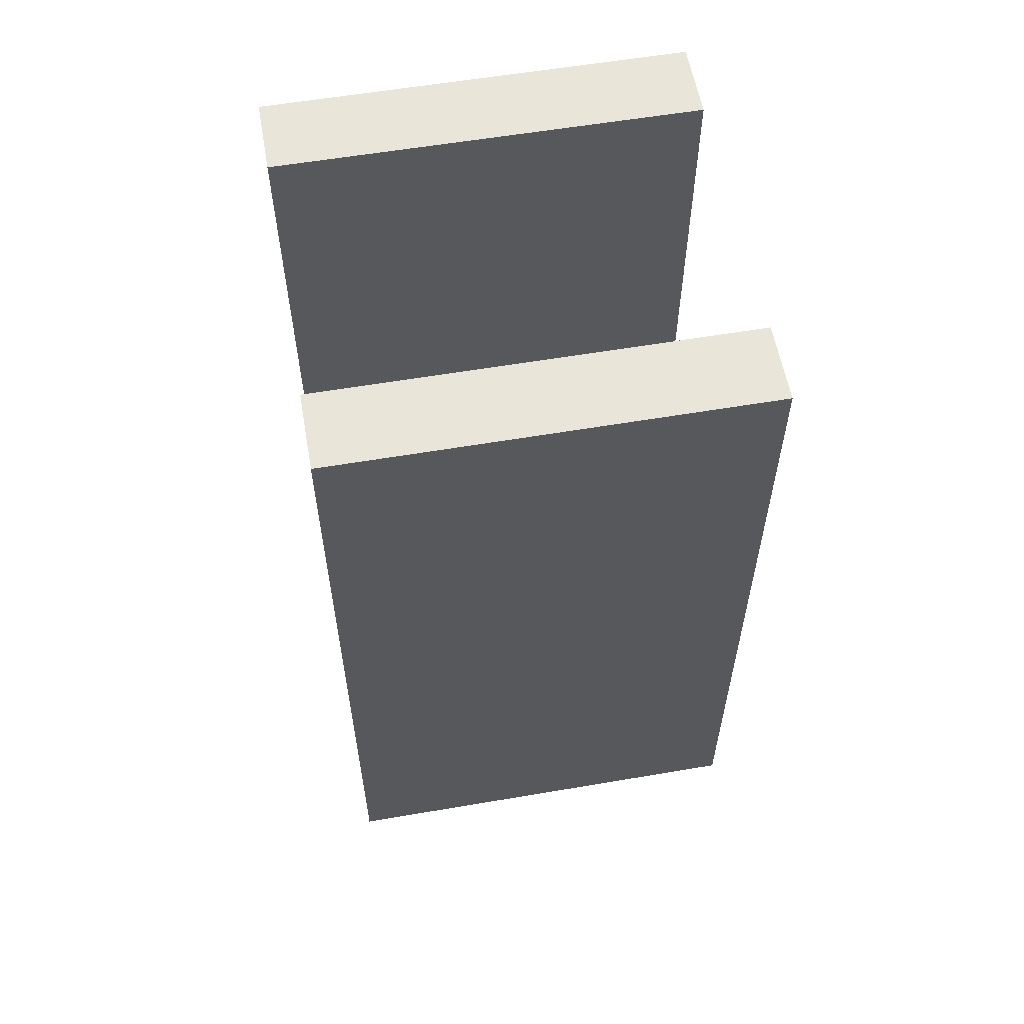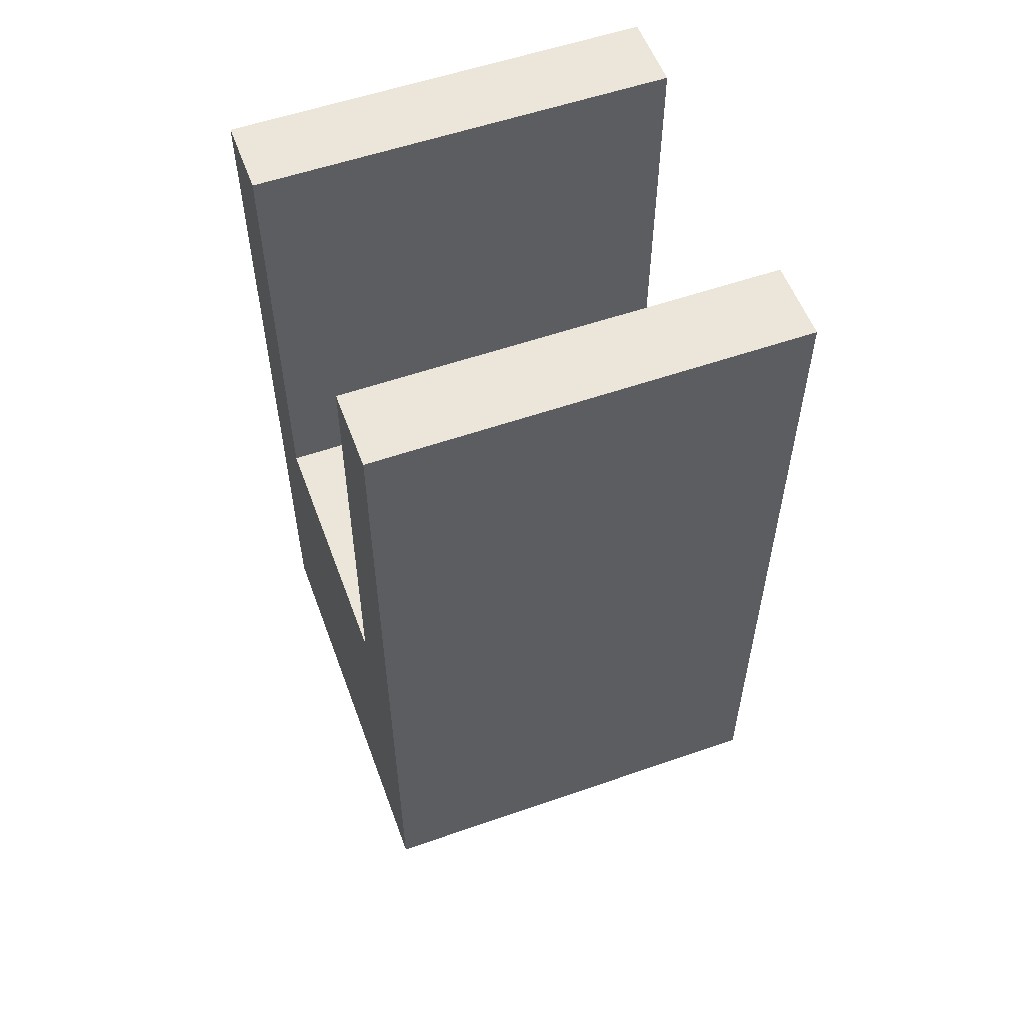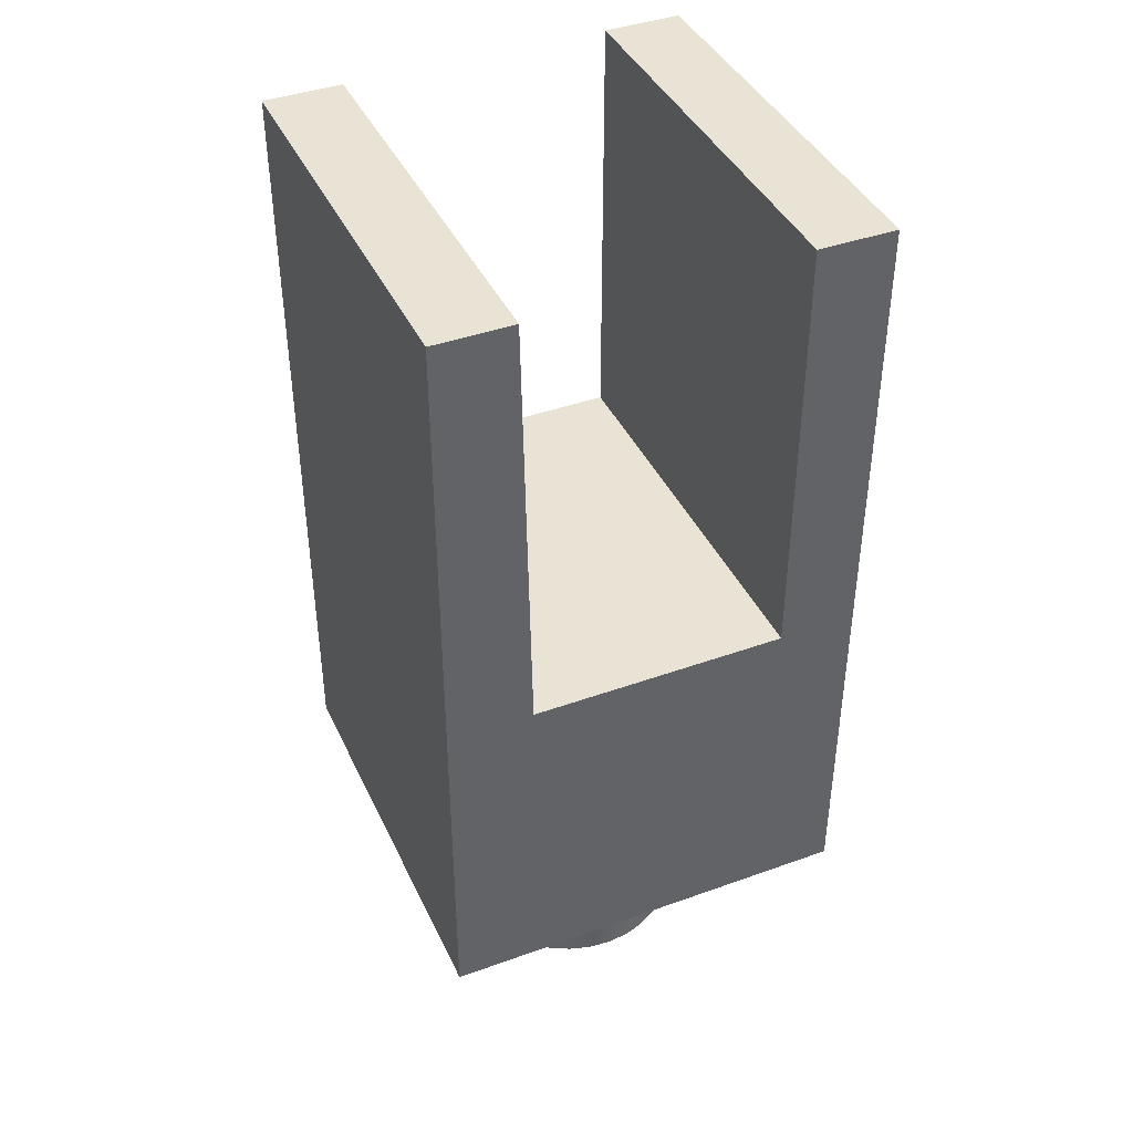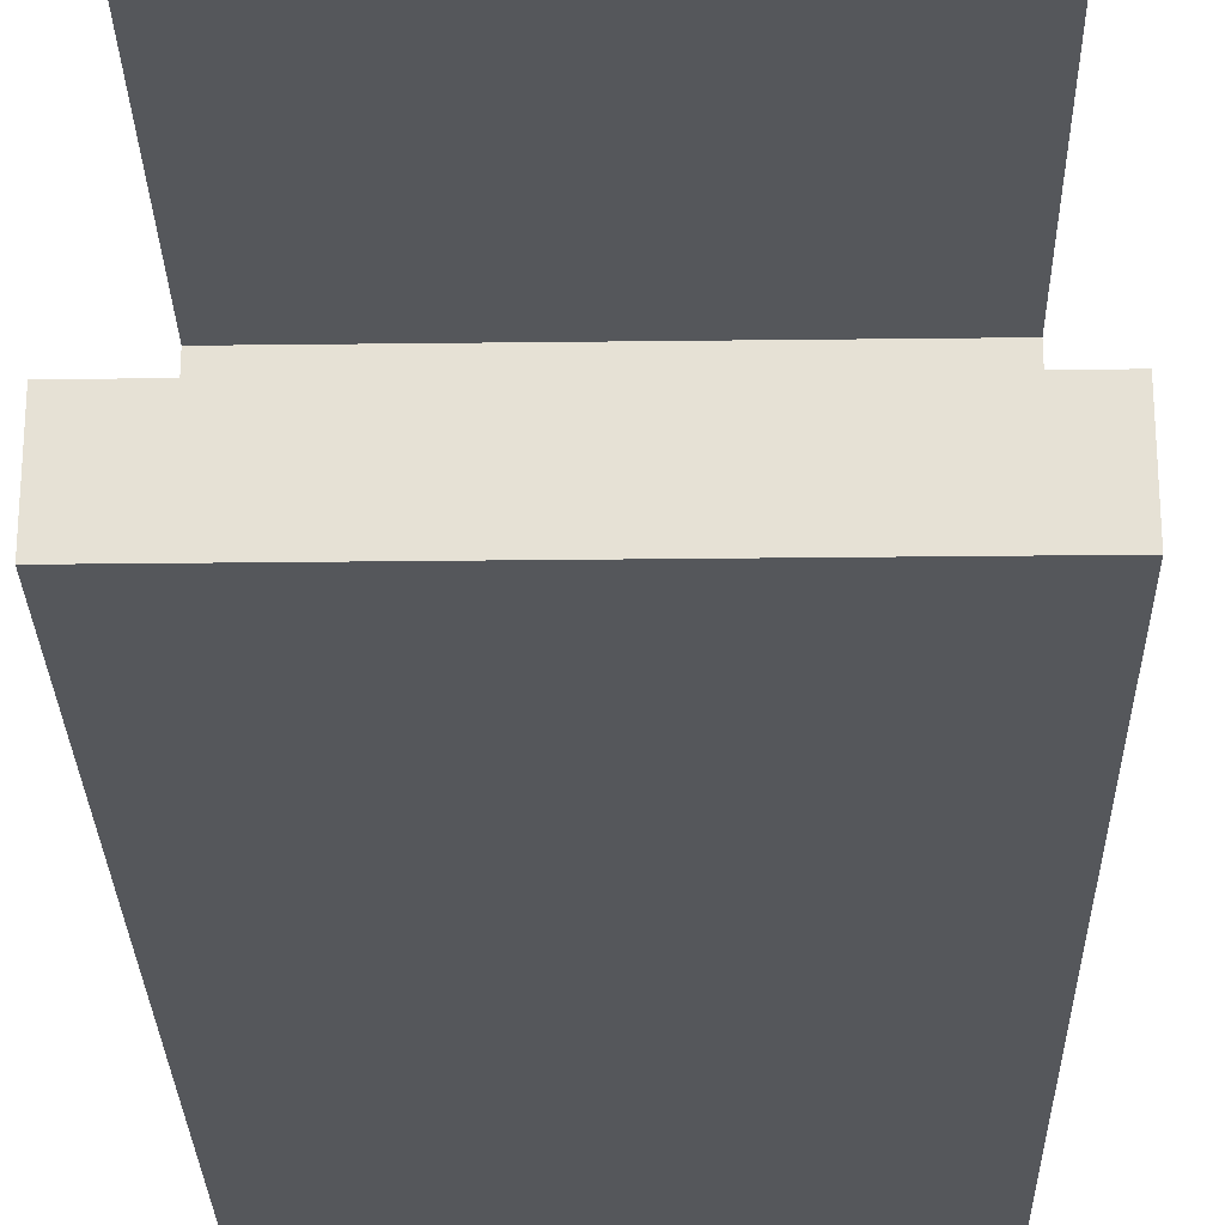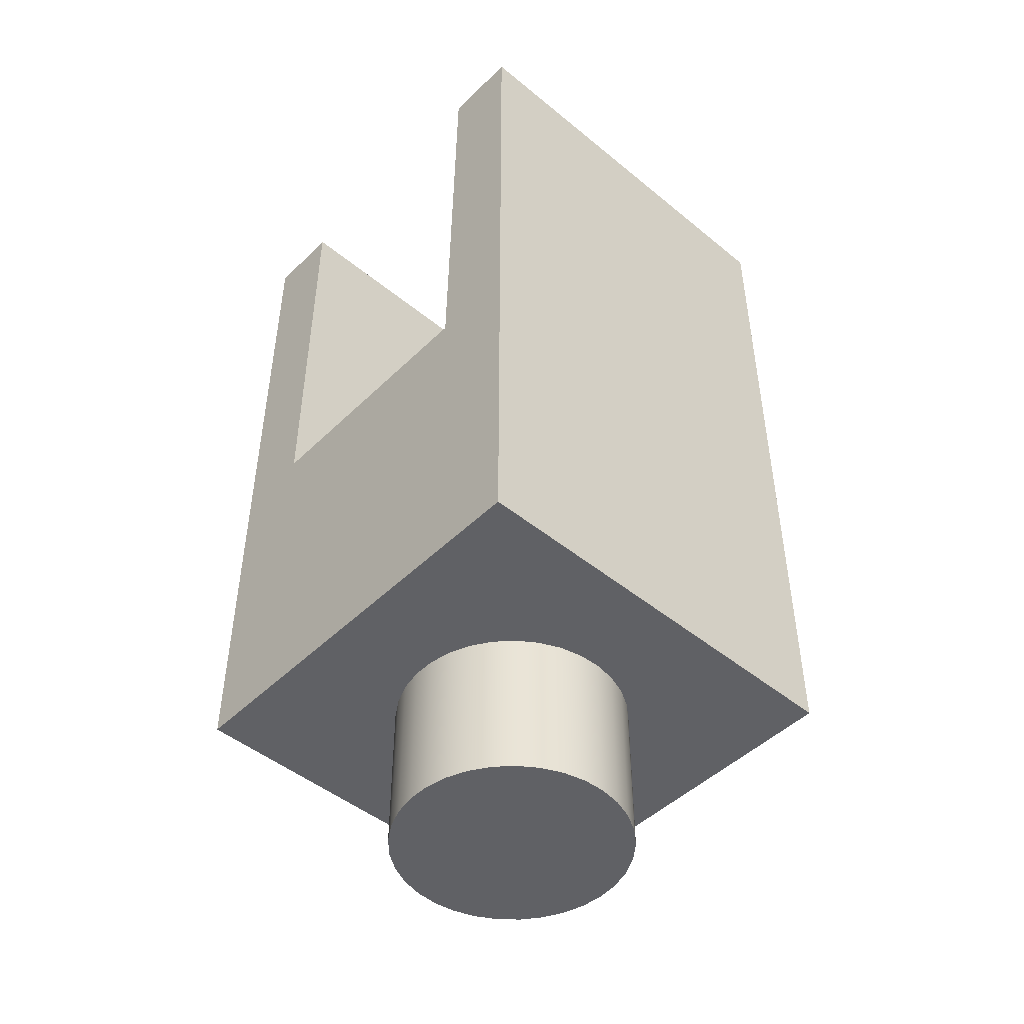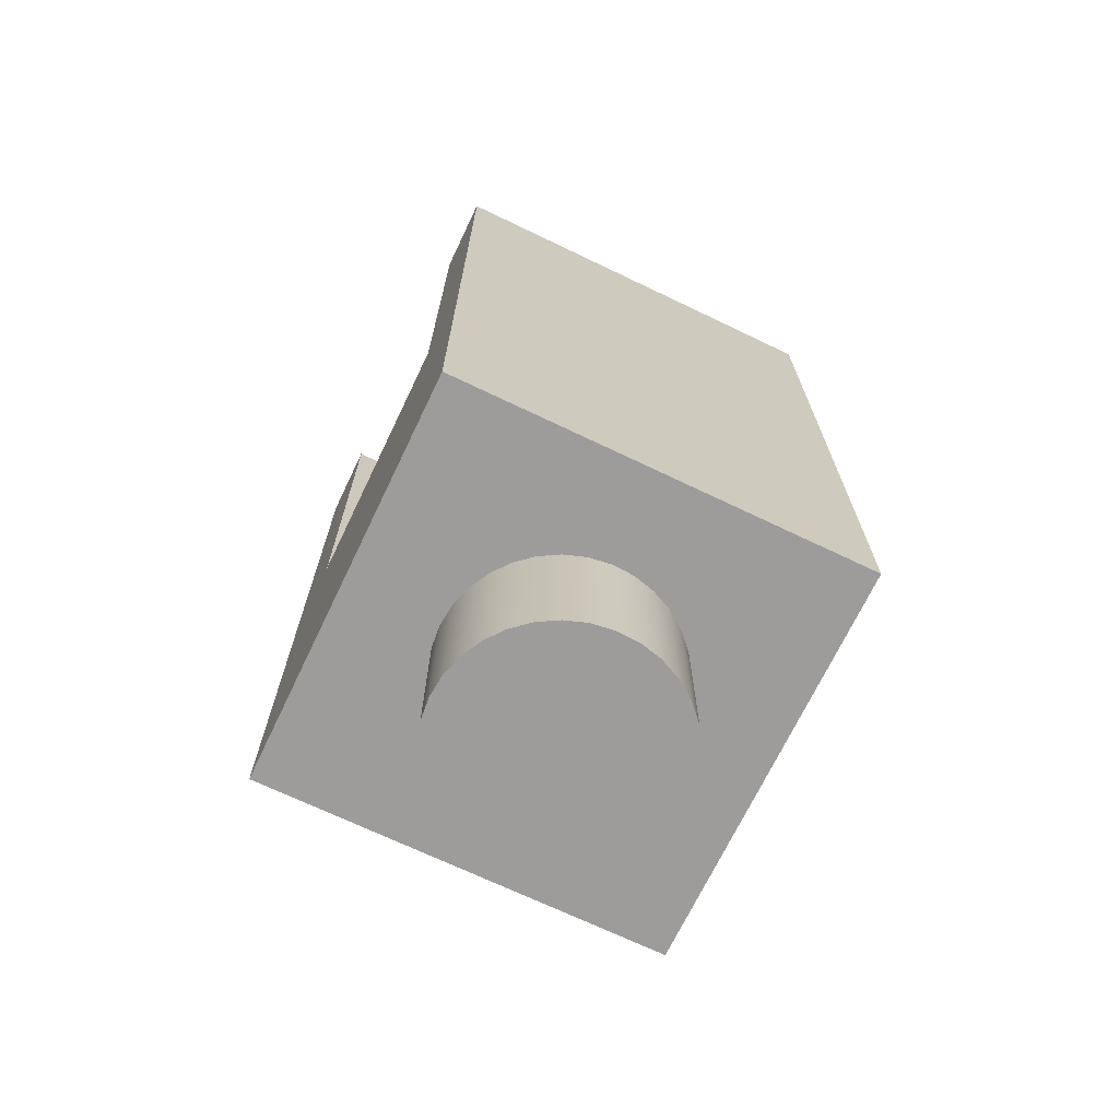
<metadata>
{"format":"obj","ext":"obj","renderer":"f3d","projection":"perspective","resolution":1024,"background":"white","views":[{"elev":58.5,"azim":-10.0,"up":"+Z"},{"elev":55.8,"azim":-20.1,"up":"+Z"},{"elev":41.2,"azim":66.4,"up":"+Z"},{"elev":-26.4,"azim":1.1,"up":"+Y"},{"elev":-47.6,"azim":-42.6,"up":"+Z"},{"elev":-70.2,"azim":154.4,"up":"+Z"}]}
</metadata>
<code>
v 38.25 4.399 0
v 38.24 4.541 0
v 38.2 4.678 0
v 38.13 4.805 0
v 38.05 4.917 0
v 37.94 5.01 0
v 37.81 5.082 0
v 37.68 5.128 0
v 37.54 5.149 0
v 37.4 5.142 0
v 37.26 5.108 0
v 37.13 5.049 0
v 37.01 4.966 0
v 36.91 4.863 0
v 36.84 4.743 0
v 36.78 4.611 0
v 36.76 4.471 0
v 36.76 4.328 0
v 36.78 4.188 0
v 36.84 4.056 0
v 36.91 3.936 0
v 37.01 3.833 0
v 37.13 3.75 0
v 37.26 3.691 0
v 37.4 3.657 0
v 37.54 3.65 0
v 37.68 3.671 0
v 37.81 3.717 0
v 37.94 3.788 0
v 38.05 3.882 0
v 38.13 3.994 0
v 38.2 4.121 0
v 38.24 4.257 0
v 38.85 3.049 0
v 36.15 3.049 0
v 36.15 5.749 0
v 38.85 5.749 0
v 38.25 4.399 -1
v 38.24 4.541 -1
v 38.2 4.678 -1
v 38.13 4.805 -1
v 38.05 4.917 -1
v 37.94 5.01 -1
v 37.81 5.082 -1
v 37.68 5.128 -1
v 37.54 5.149 -1
v 37.4 5.142 -1
v 37.26 5.108 -1
v 37.13 5.049 -1
v 37.01 4.966 -1
v 36.91 4.863 -1
v 36.84 4.743 -1
v 36.78 4.611 -1
v 36.76 4.471 -1
v 36.76 4.328 -1
v 36.78 4.188 -1
v 36.84 4.056 -1
v 36.91 3.936 -1
v 37.01 3.833 -1
v 37.13 3.75 -1
v 37.26 3.691 -1
v 37.4 3.657 -1
v 37.54 3.65 -1
v 37.68 3.671 -1
v 37.81 3.717 -1
v 37.94 3.788 -1
v 38.05 3.882 -1
v 38.13 3.994 -1
v 38.2 4.121 -1
v 38.24 4.257 -1
v 38.25 4.399 0
v 38.24 4.257 0
v 38.2 4.121 0
v 38.13 3.994 0
v 38.05 3.882 0
v 37.94 3.788 0
v 37.81 3.717 0
v 37.68 3.671 0
v 37.54 3.65 0
v 37.4 3.657 0
v 37.26 3.691 0
v 37.13 3.75 0
v 37.01 3.833 0
v 36.91 3.936 0
v 36.84 4.056 0
v 36.78 4.188 0
v 36.76 4.328 0
v 36.76 4.471 0
v 36.78 4.611 0
v 36.84 4.743 0
v 36.91 4.863 0
v 37.01 4.966 0
v 37.13 5.049 0
v 37.26 5.108 0
v 37.4 5.142 0
v 37.54 5.149 0
v 37.68 5.128 0
v 37.81 5.082 0
v 37.94 5.01 0
v 38.05 4.917 0
v 38.13 4.805 0
v 38.2 4.678 0
v 38.24 4.541 0
v 38.25 4.399 0
v 38.25 4.399 -1
v 38.85 3.598 2.2
v 38.85 5.249 2.2
v 36.15 5.249 2.2
v 36.15 3.598 2.2
v 38.85 3.549 5
v 38.85 3.598 2.2
v 36.15 3.598 2.2
v 36.15 3.549 5
v 38.25 4.399 -1
v 38.24 4.257 -1
v 38.2 4.121 -1
v 38.13 3.994 -1
v 38.05 3.882 -1
v 37.94 3.788 -1
v 37.81 3.717 -1
v 37.68 3.671 -1
v 37.54 3.65 -1
v 37.4 3.657 -1
v 37.26 3.691 -1
v 37.13 3.75 -1
v 37.01 3.833 -1
v 36.91 3.936 -1
v 36.84 4.056 -1
v 36.78 4.188 -1
v 36.76 4.328 -1
v 36.76 4.471 -1
v 36.78 4.611 -1
v 36.84 4.743 -1
v 36.91 4.863 -1
v 37.01 4.966 -1
v 37.13 5.049 -1
v 37.26 5.108 -1
v 37.4 5.142 -1
v 37.54 5.149 -1
v 37.68 5.128 -1
v 37.81 5.082 -1
v 37.94 5.01 -1
v 38.05 4.917 -1
v 38.13 4.805 -1
v 38.2 4.678 -1
v 38.24 4.541 -1
v 38.85 3.549 5
v 36.15 3.549 5
v 36.15 3.049 5
v 38.85 3.049 5
v 36.15 5.249 5
v 38.85 5.249 5
v 38.85 5.749 5
v 36.15 5.749 5
v 36.15 3.049 0
v 38.85 3.049 0
v 38.85 3.049 5
v 36.15 3.049 5
v 36.15 3.549 5
v 36.15 3.598 2.2
v 36.15 5.249 2.2
v 36.15 5.249 5
v 36.15 5.749 5
v 36.15 5.749 0
v 36.15 3.049 0
v 36.15 3.049 5
v 38.85 3.598 2.2
v 38.85 3.549 5
v 38.85 3.049 5
v 38.85 3.049 0
v 38.85 5.749 0
v 38.85 5.749 5
v 38.85 5.249 5
v 38.85 5.249 2.2
v 38.85 5.249 2.2
v 38.85 5.249 5
v 36.15 5.249 5
v 36.15 5.249 2.2
v 38.85 5.749 0
v 36.15 5.749 0
v 36.15 5.749 5
v 38.85 5.749 5
f 2 37 1
f 1 37 34
f 1 34 33
f 33 34 32
f 32 34 31
f 31 34 30
f 30 34 29
f 29 34 28
f 28 34 27
f 27 34 26
f 26 34 35
f 26 35 25
f 25 35 24
f 24 35 23
f 23 35 22
f 22 35 21
f 21 35 20
f 20 35 19
f 19 35 18
f 18 35 17
f 17 35 36
f 17 36 16
f 16 36 15
f 15 36 14
f 14 36 13
f 13 36 12
f 12 36 11
f 11 36 10
f 10 36 9
f 9 36 37
f 9 37 8
f 8 37 7
f 7 37 6
f 6 37 5
f 5 37 4
f 4 37 3
f 3 37 2
f 39 103 38
f 38 103 104
f 105 71 70
f 70 71 72
f 70 72 69
f 69 72 73
f 69 73 68
f 68 73 74
f 68 74 67
f 67 74 75
f 67 75 66
f 66 75 76
f 66 76 65
f 65 76 77
f 65 77 64
f 64 77 78
f 64 78 63
f 63 78 79
f 63 79 62
f 62 79 80
f 62 80 61
f 61 80 81
f 61 81 60
f 60 81 82
f 60 82 59
f 59 82 83
f 59 83 58
f 58 83 84
f 58 84 57
f 57 84 85
f 57 85 56
f 56 85 86
f 56 86 55
f 55 86 87
f 55 87 54
f 54 87 88
f 54 88 53
f 53 88 89
f 53 89 52
f 52 89 90
f 52 90 51
f 51 90 91
f 51 91 50
f 50 91 92
f 50 92 49
f 49 92 93
f 49 93 48
f 48 93 94
f 48 94 47
f 47 94 95
f 47 95 46
f 46 95 96
f 46 96 45
f 45 96 97
f 45 97 44
f 44 97 98
f 44 98 43
f 43 98 99
f 43 99 42
f 42 99 100
f 42 100 41
f 41 100 101
f 41 101 40
f 40 101 102
f 40 102 39
f 39 102 103
f 106 107 109
f 109 107 108
f 110 111 113
f 113 111 112
f 115 130 114
f 114 130 131
f 114 131 146
f 146 131 132
f 146 132 145
f 145 132 133
f 145 133 144
f 144 133 134
f 144 134 143
f 143 134 135
f 143 135 142
f 142 135 136
f 142 136 141
f 141 136 137
f 141 137 140
f 140 137 138
f 140 138 139
f 130 115 129
f 129 115 116
f 129 116 128
f 128 116 117
f 128 117 127
f 127 117 118
f 127 118 126
f 126 118 119
f 126 119 125
f 125 119 120
f 125 120 124
f 124 120 121
f 124 121 123
f 123 121 122
f 147 148 150
f 150 148 149
f 151 152 154
f 154 152 153
f 155 156 158
f 158 156 157
f 159 160 166
f 166 160 165
f 165 160 164
f 164 160 161
f 164 161 163
f 163 161 162
f 168 169 167
f 167 169 170
f 167 170 171
f 167 171 174
f 174 171 172
f 174 172 173
f 175 176 178
f 178 176 177
f 179 180 182
f 182 180 181

</code>
